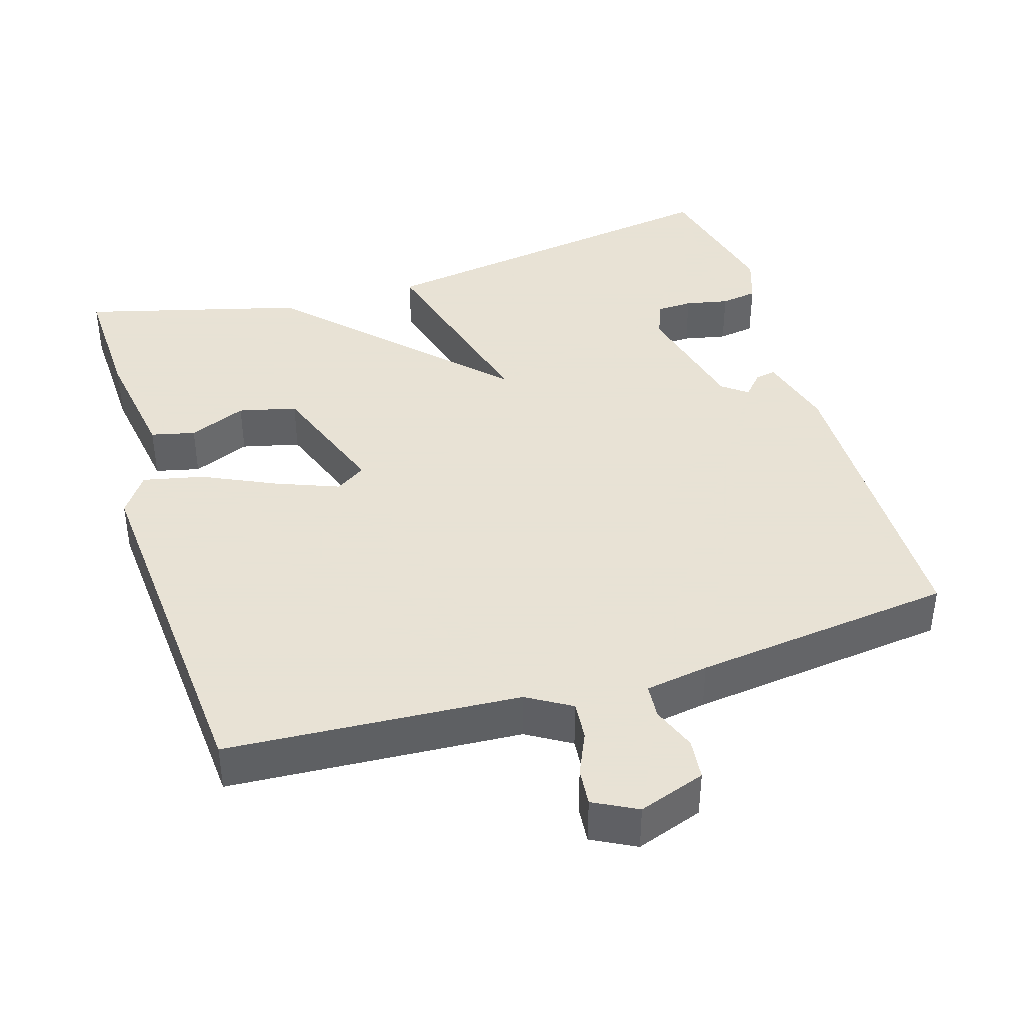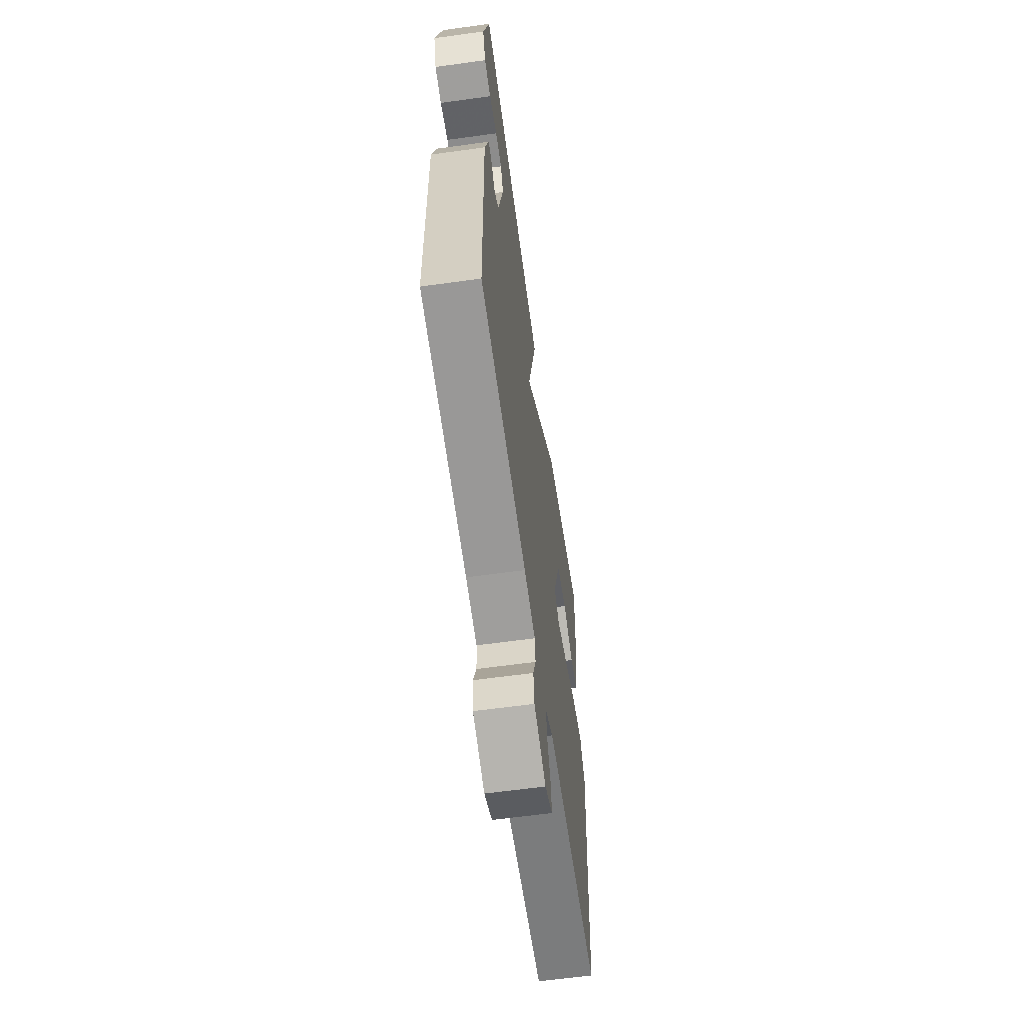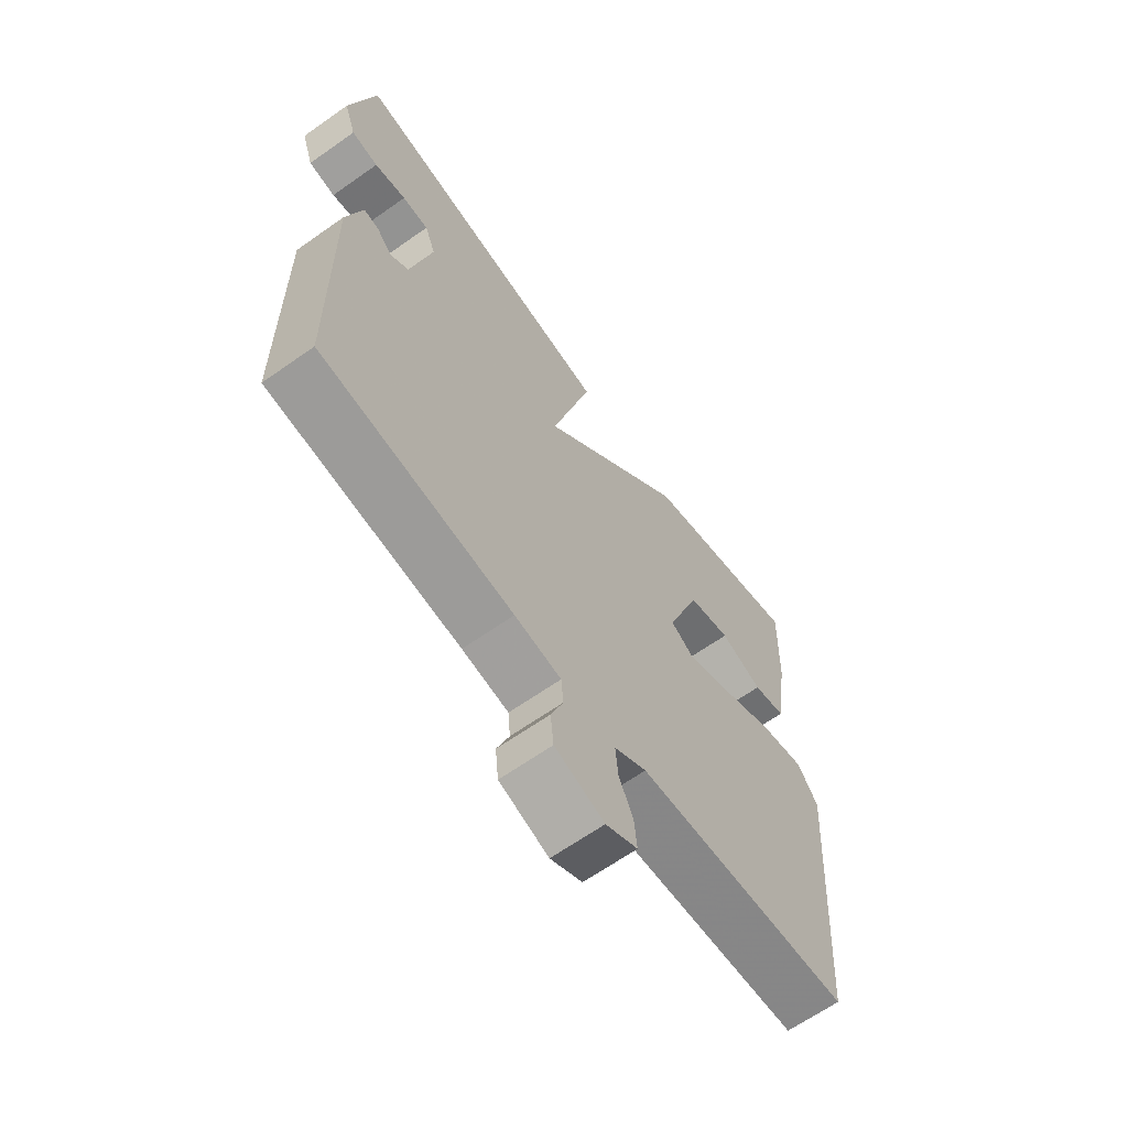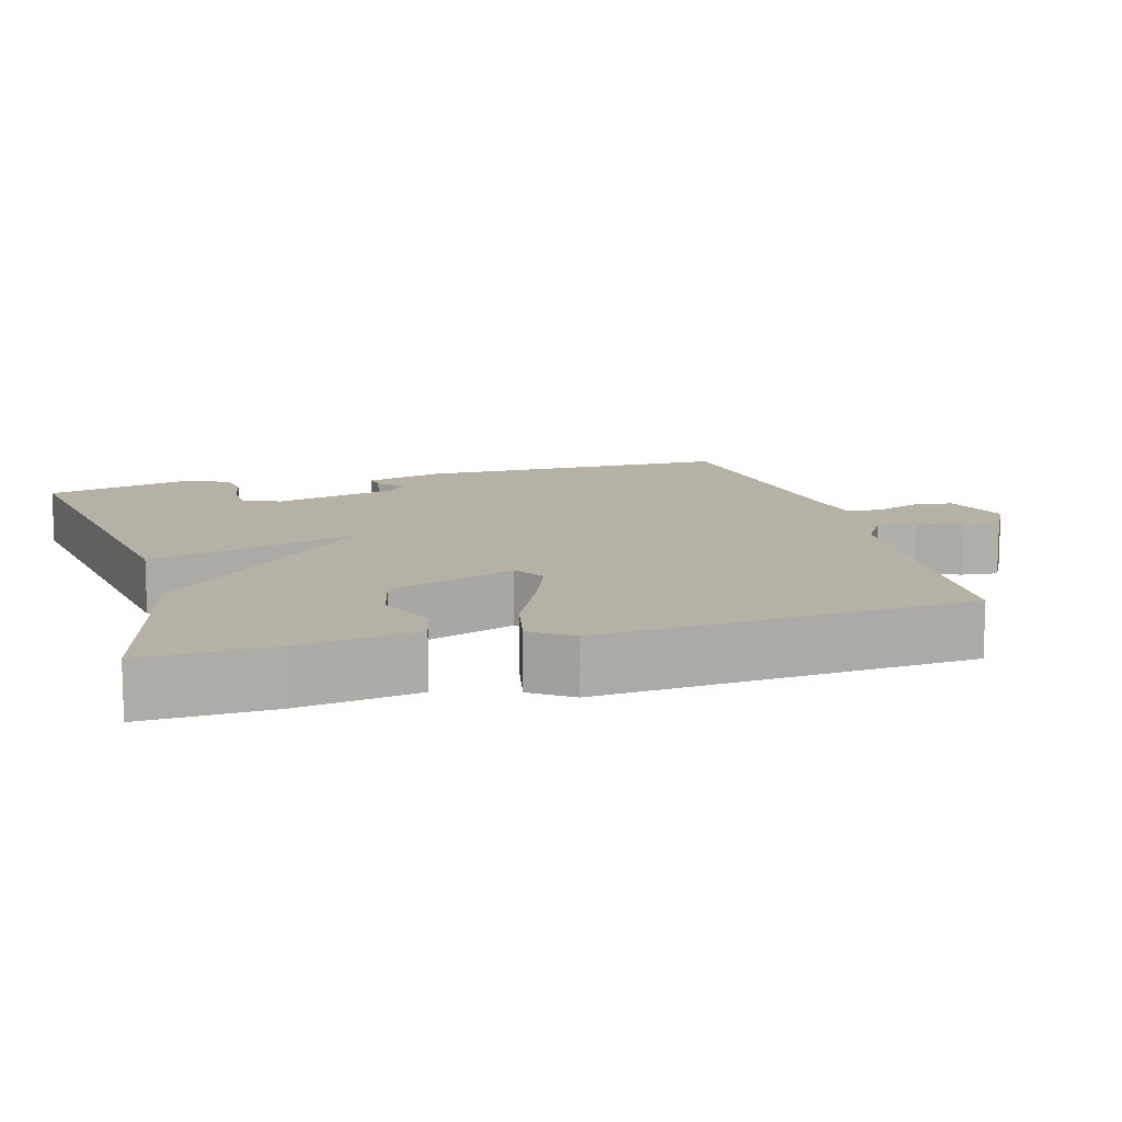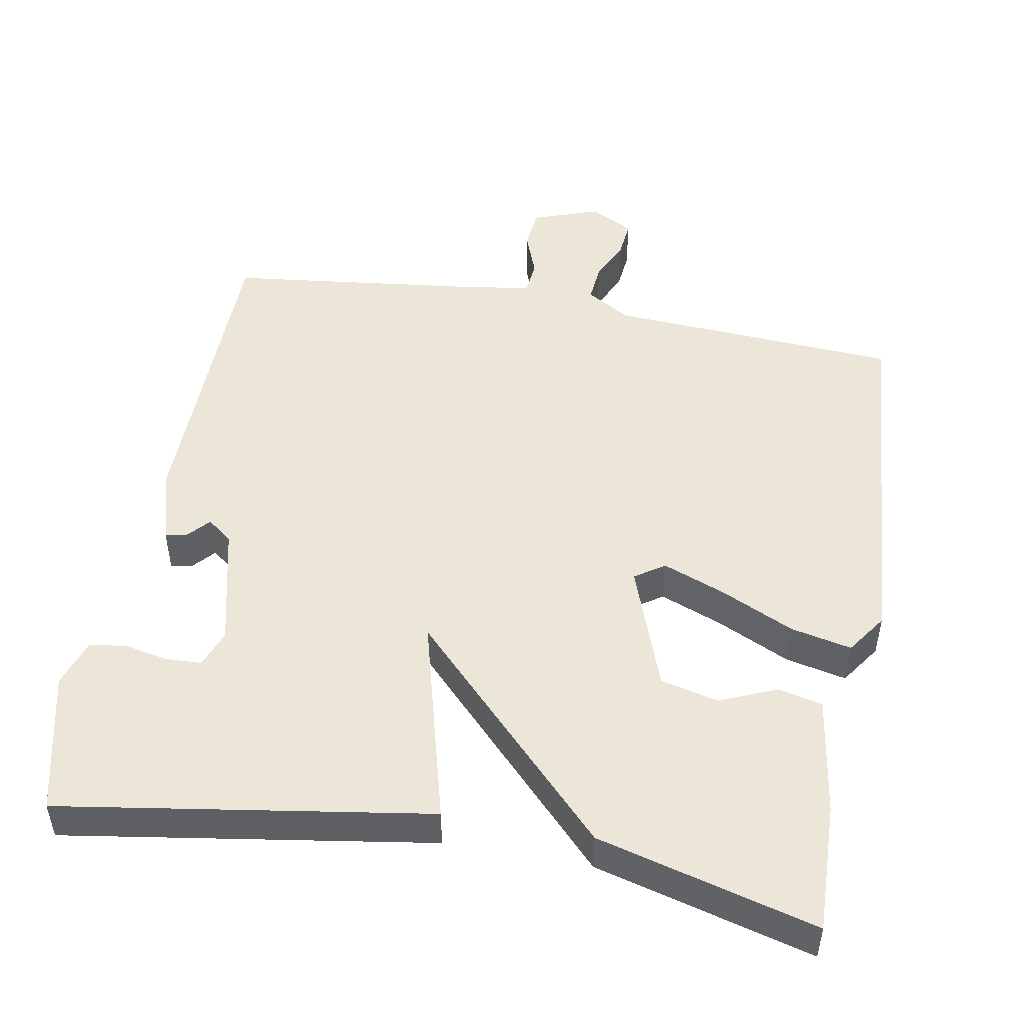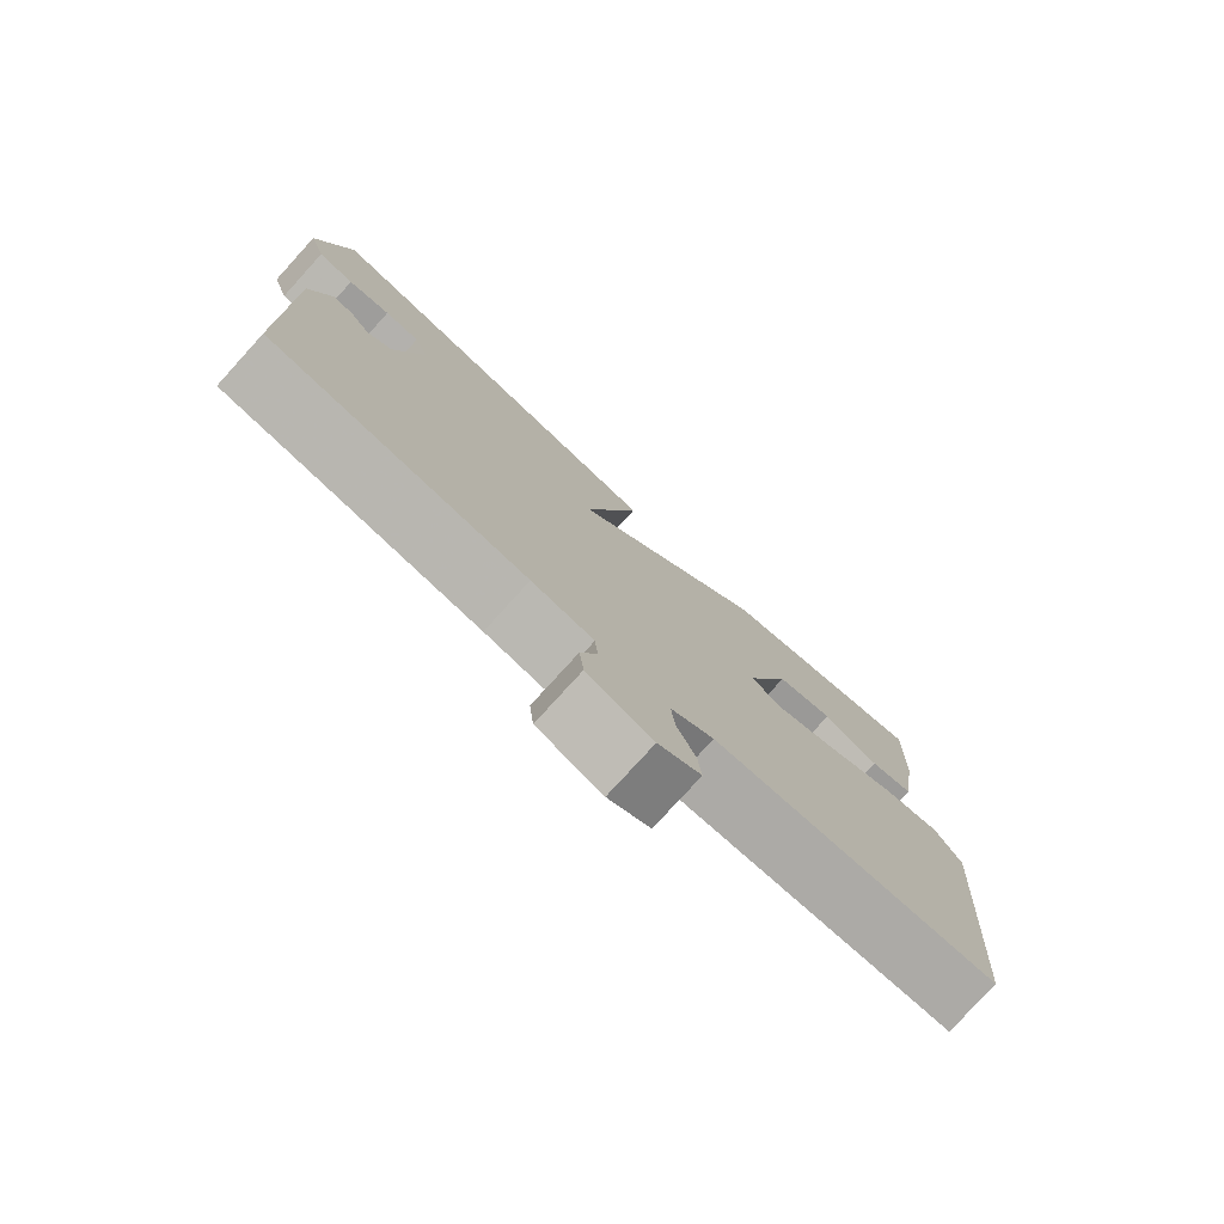
<metadata>
{"format":"obj","ext":"obj","renderer":"f3d","projection":"perspective","resolution":1024,"background":"white","views":[{"elev":40.6,"azim":163.0,"up":"+Y"},{"elev":-62.0,"azim":-82.0,"up":"+Z"},{"elev":-64.9,"azim":-54.6,"up":"+Z"},{"elev":12.1,"azim":74.2,"up":"+Y"},{"elev":49.5,"azim":10.3,"up":"+Y"},{"elev":-78.0,"azim":-42.3,"up":"+Z"}]}
</metadata>
<code>
v 0.5 0.07 0.5
v 0.494 0.07 0.324
v 0.469 0.07 0.161
v 0.409 0.07 0.147
v 0.331 0.07 0.18
v 0.252 0.07 0.161
v 0.19 0.07 -0.011
v 0.231 0.07 -0.038
v 0.316 0.07 -0.005
v 0.416 0.07 0.042
v 0.499 0.07 0.06
v 0.537 0.07 0.005
v 0.5 0.07 -0.5
v 0.102 0.07 -0.524
v 0.042 0.07 -0.56
v 0.047 0.07 -0.613
v 0.073 0.07 -0.671
v 0.078 0.07 -0.722
v 0.019 0.07 -0.753
v -0.072 0.07 -0.721
v -0.078 0.07 -0.665
v -0.055 0.07 -0.604
v -0.059 0.07 -0.557
v -0.145 0.07 -0.543
v -0.5 0.07 -0.5
v -0.505 0.07 -0.071
v -0.476 0.07 0.034
v -0.448 0.07 0.029
v -0.42 0.07 -0.002
v -0.386 0.07 0.024
v -0.346 0.07 0.192
v -0.366 0.07 0.243
v -0.415 0.07 0.245
v -0.474 0.07 0.233
v -0.524 0.07 0.241
v -0.546 0.07 0.306
v -0.5 0.07 0.5
v 0.002 0.07 0.421
v -0.074 0.07 0.137
v 0.202 0.07 0.421
v 0.5 0 0.5
v 0.494 0 0.324
v 0.469 0 0.161
v 0.409 0 0.147
v 0.331 0 0.18
v 0.252 0 0.161
v 0.19 0 -0.011
v 0.231 0 -0.038
v 0.316 0 -0.005
v 0.416 0 0.042
v 0.499 0 0.06
v 0.537 0 0.005
v 0.5 0 -0.5
v 0.102 0 -0.524
v 0.042 0 -0.56
v 0.047 0 -0.613
v 0.073 0 -0.671
v 0.078 0 -0.722
v 0.019 0 -0.753
v -0.072 0 -0.721
v -0.078 0 -0.665
v -0.055 0 -0.604
v -0.059 0 -0.557
v -0.145 0 -0.543
v -0.5 0 -0.5
v -0.505 0 -0.071
v -0.476 0 0.034
v -0.448 0 0.029
v -0.42 0 -0.002
v -0.386 0 0.024
v -0.346 0 0.192
v -0.366 0 0.243
v -0.415 0 0.245
v -0.474 0 0.233
v -0.524 0 0.241
v -0.546 0 0.306
v -0.5 0 0.5
v 0.002 0 0.421
v -0.074 0 0.137
v 0.202 0 0.421
f 39 40 1 2
f 37 38 39
f 35 36 37
f 34 35 37
f 33 34 37
f 32 33 37
f 32 37 39
f 31 32 39
f 30 31 39
f 29 30 39 2
f 27 28 29
f 26 27 29
f 25 26 29
f 24 25 29
f 23 24 29
f 20 21 22
f 19 20 22
f 18 19 22
f 17 18 22
f 16 17 22
f 15 16 22 23
f 14 15 23 29
f 12 13 14
f 11 12 14
f 10 11 14
f 9 10 14
f 8 9 14
f 7 8 14 29
f 2 3 4 5
f 2 5 6
f 29 2 6
f 6 7 29
f 42 41 80 79
f 79 78 77
f 77 76 75
f 77 75 74
f 77 74 73
f 77 73 72
f 79 77 72
f 79 72 71
f 79 71 70
f 42 79 70 69
f 69 68 67
f 69 67 66
f 69 66 65
f 69 65 64
f 69 64 63
f 62 61 60
f 62 60 59
f 62 59 58
f 62 58 57
f 62 57 56
f 63 62 56 55
f 69 63 55 54
f 54 53 52
f 54 52 51
f 54 51 50
f 54 50 49
f 54 49 48
f 69 54 48 47
f 45 44 43 42
f 46 45 42
f 46 42 69
f 69 47 46
f 1 41 42 2
f 2 42 43 3
f 3 43 44 4
f 4 44 45 5
f 5 45 46 6
f 6 46 47 7
f 7 47 48 8
f 8 48 49 9
f 9 49 50 10
f 10 50 51 11
f 11 51 52 12
f 12 52 53 13
f 13 53 54 14
f 14 54 55 15
f 15 55 56 16
f 16 56 57 17
f 17 57 58 18
f 18 58 59 19
f 19 59 60 20
f 20 60 61 21
f 21 61 62 22
f 22 62 63 23
f 23 63 64 24
f 24 64 65 25
f 25 65 66 26
f 26 66 67 27
f 27 67 68 28
f 28 68 69 29
f 29 69 70 30
f 30 70 71 31
f 31 71 72 32
f 32 72 73 33
f 33 73 74 34
f 34 74 75 35
f 35 75 76 36
f 36 76 77 37
f 37 77 78 38
f 38 78 79 39
f 39 79 80 40
f 40 80 41 1

</code>
